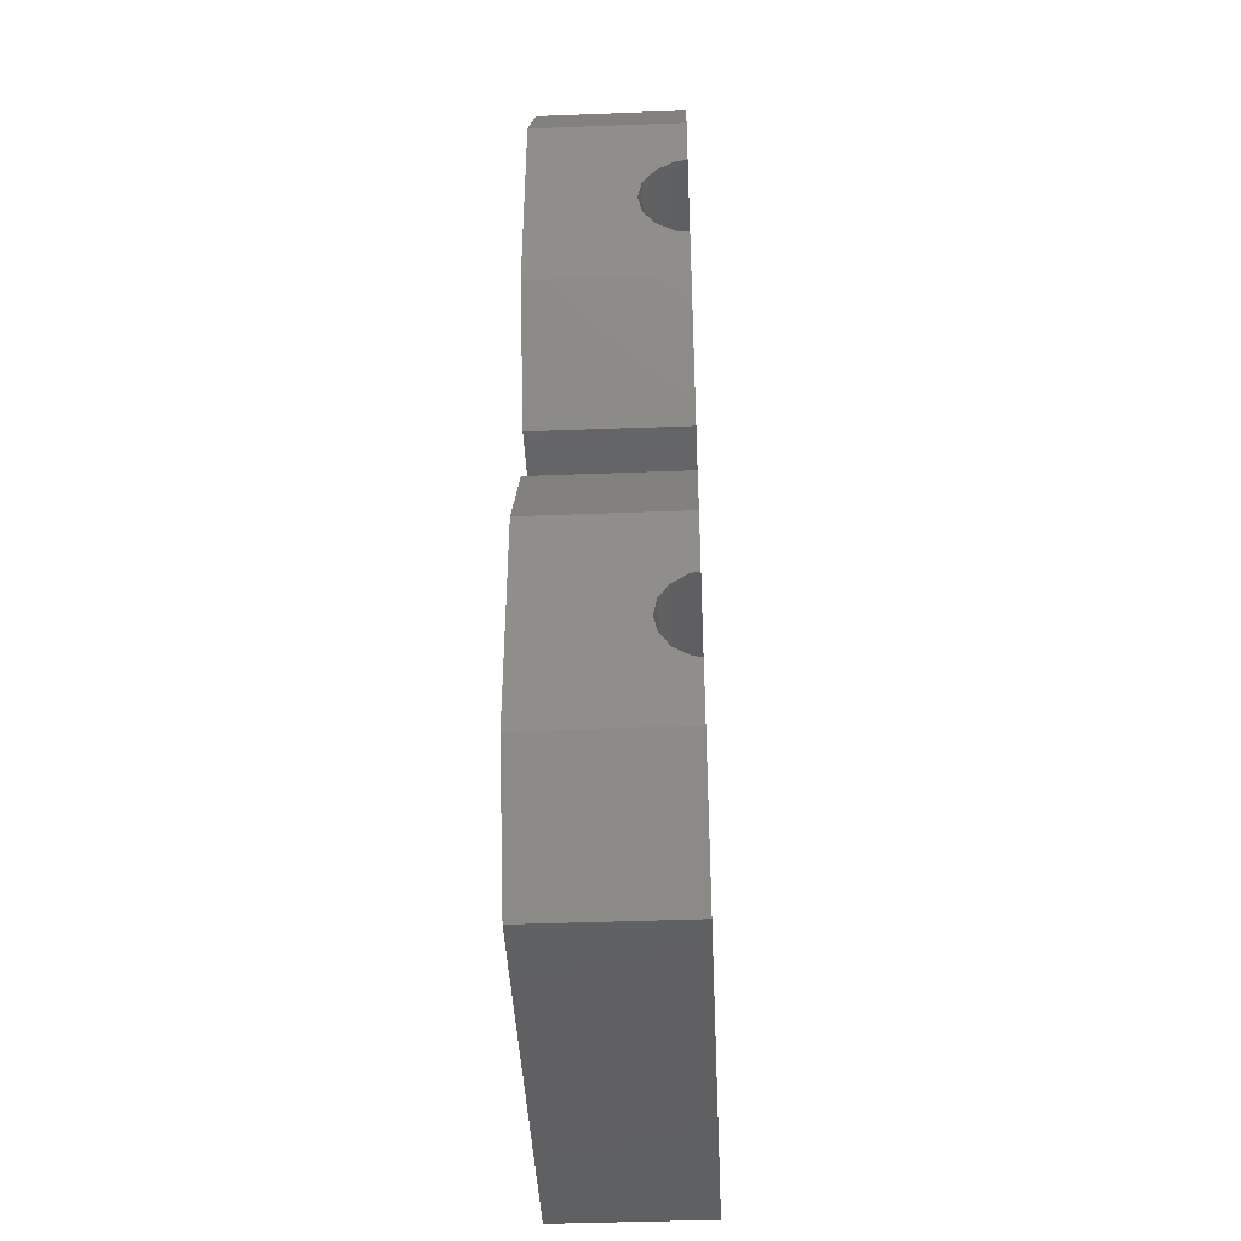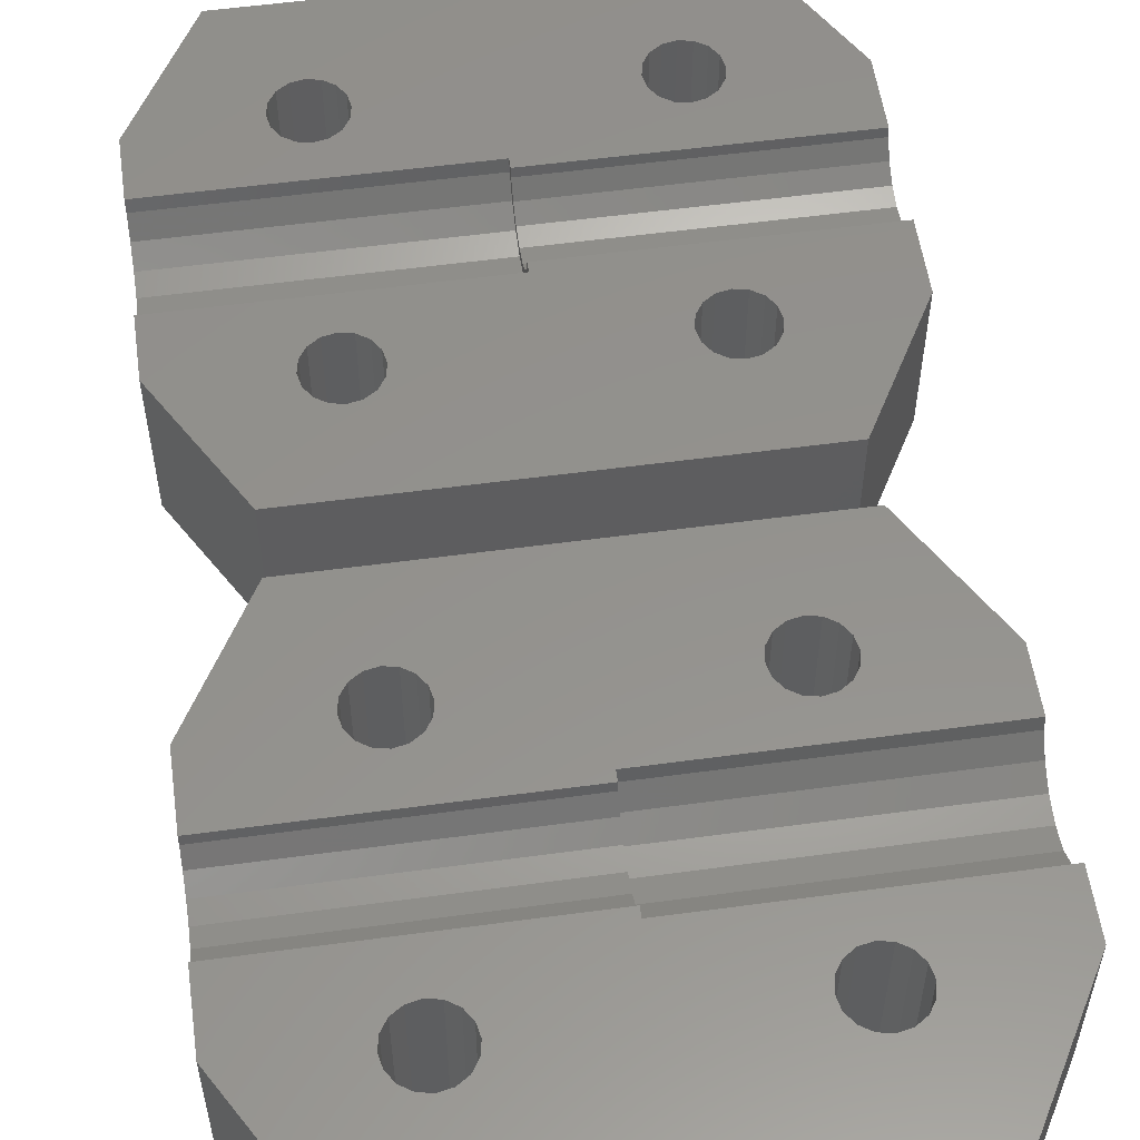
<metadata>
{"format":"stl","ext":"stl","renderer":"f3d","projection":"perspective","resolution":1024,"background":"white","views":[{"elev":-43.5,"azim":-87.4,"up":"+Y"},{"elev":55.6,"azim":171.9,"up":"+Z"}]}
</metadata>
<code>
# stl→obj: 408 verts, 824 faces
v -15 7.981 -4
v -15 20.02 -4
v -11.26 1.5 -4
v -11.26 26.5 -4
v -6.298 21.7 -4
v 11.26 26.5 -4
v 9.2 20.5 -4
v 15 20.02 -4
v 9.071 8.151 -4
v 15 7.981 -4
v 8.151 5.929 -4
v 11.26 1.5 -4
v -9.2 7.5 -4
v -9.071 6.849 -4
v -8.702 6.298 -4
v -8.151 5.929 -4
v -7.5 5.8 -4
v -6.849 5.929 -4
v -6.298 6.298 -4
v -5.929 8.151 -4
v 5.8 20.5 -4
v -5.8 7.5 -4
v 5.929 19.85 -4
v -5.929 6.849 -4
v -6.849 9.071 -4
v 6.298 21.7 -4
v -7.5 9.2 -4
v -8.151 9.071 -4
v -6.298 19.3 -4
v -6.849 18.93 -4
v -8.702 8.702 -4
v -9.071 8.151 -4
v -9.2 20.5 -4
v -9.071 19.85 -4
v -8.702 19.3 -4
v -8.151 18.93 -4
v -7.5 18.8 -4
v -5.929 19.85 -4
v -5.8 20.5 -4
v -5.929 21.15 -4
v -6.849 22.07 -4
v 6.849 5.929 -4
v 6.298 6.298 -4
v -7.5 22.2 -4
v -8.151 22.07 -4
v -8.702 21.7 -4
v -9.071 21.15 -4
v -6.298 8.702 -4
v 5.8 7.5 -4
v 5.929 6.849 -4
v 8.702 6.298 -4
v 9.071 6.849 -4
v 7.5 5.8 -4
v 5.929 21.15 -4
v 9.2 7.5 -4
v 8.702 8.702 -4
v 6.849 9.071 -4
v 7.5 9.2 -4
v 8.151 9.071 -4
v 6.298 8.702 -4
v 5.929 8.151 -4
v 8.702 19.3 -4
v 8.151 18.93 -4
v 6.298 19.3 -4
v 6.849 18.93 -4
v 7.5 18.8 -4
v 9.071 19.85 -4
v 9.071 21.15 -4
v 7.5 22.2 -4
v 8.151 22.07 -4
v 8.702 21.7 -4
v 6.849 22.07 -4
v -15 7.981 4
v -15 11.23 3.352
v -15 11.1 4
v -15 11.88 2.379
v -15 12.85 1.728
v -15 14 1.5
v -15 15.15 1.728
v -15 16.12 2.379
v -15 16.77 3.352
v -15 16.9 4
v -15 20.02 4
v -11.26 1.5 4
v 11.26 1.5 4
v 15 7.981 4
v 15 13.04 2.19
v 15 20.02 4
v 15 16.4 4
v 15 16.31 3.543
v 15 15.77 2.732
v 15 14.96 2.19
v 15 11.69 3.543
v 15 11.6 4
v 15 14 2
v 15 12.23 2.732
v 11.26 26.5 4
v -11.26 26.5 4
v -9.071 8.151 4
v -9.2 7.5 4
v -9.071 6.849 4
v -8.702 8.702 4
v -8.151 9.071 4
v -7.5 9.2 4
v -6.849 9.071 4
v -6.298 8.702 4
v -5.929 8.151 4
v -5.8 7.5 4
v -5.929 6.849 4
v -6.298 6.298 4
v -6.849 5.929 4
v -7.5 5.8 4
v -8.151 5.929 4
v -8.702 6.298 4
v -9.071 21.15 4
v -9.2 20.5 4
v -9.071 19.85 4
v -8.702 21.7 4
v -8.151 22.07 4
v -7.5 22.2 4
v -6.849 22.07 4
v -6.298 21.7 4
v -5.929 21.15 4
v -5.8 20.5 4
v -5.929 19.85 4
v -6.298 19.3 4
v -6.849 18.93 4
v -7.5 18.8 4
v -8.151 18.93 4
v -8.702 19.3 4
v 5.929 8.151 4
v 5.8 7.5 4
v 5.929 6.849 4
v 6.298 8.702 4
v 6.849 9.071 4
v 7.5 9.2 4
v 8.151 9.071 4
v 8.702 8.702 4
v 9.071 8.151 4
v 9.2 7.5 4
v 9.071 6.849 4
v 8.702 6.298 4
v 8.151 5.929 4
v 7.5 5.8 4
v 6.849 5.929 4
v 6.298 6.298 4
v 5.929 21.15 4
v 5.8 20.5 4
v 5.929 19.85 4
v 6.298 21.7 4
v 6.849 22.07 4
v 7.5 22.2 4
v 8.151 22.07 4
v 8.702 21.7 4
v 9.071 21.15 4
v 9.2 20.5 4
v 9.071 19.85 4
v 8.702 19.3 4
v 8.151 18.93 4
v 7.5 18.8 4
v 6.849 18.93 4
v 6.298 19.3 4
v 1.11e-16 16.9 4
v 1.11e-16 16.4 4
v 2.549e-16 16.77 3.352
v 4.71e-16 16.12 2.379
v 6.154e-16 15.15 1.728
v 6.661e-16 14 1.5
v 6.154e-16 12.85 1.728
v 4.71e-16 11.88 2.379
v 2.549e-16 11.23 3.352
v 1.11e-16 11.1 4
v 1.11e-16 11.6 4
v 2.124e-16 11.69 3.543
v 3.925e-16 12.23 2.732
v 5.129e-16 13.04 2.19
v 5.551e-16 14 2
v 5.129e-16 14.96 2.19
v 3.925e-16 15.77 2.732
v 2.124e-16 16.31 3.543
v -15 -20.02 -4
v -15 -20.02 4
v -15 -7.981 -4
v -15 -16.31 3.543
v -15 -16.4 4
v -15 -15.77 2.732
v -15 -14.96 2.19
v -15 -14 2
v -15 -13.04 2.19
v -15 -12.23 2.732
v -15 -11.69 3.543
v -15 -11.6 4
v -15 -7.981 4
v -11.26 -26.5 4
v -11.26 -26.5 -4
v -11.26 -1.5 -4
v -5.875 -4.685 -4
v 11.26 -1.5 -4
v 10.75 -7.5 -4
v 15 -7.981 -4
v 9.125 -17.69 -4
v 15 -20.02 -4
v 9.125 -23.31 -4
v 11.26 -26.5 -4
v -10.75 -20.5 -4
v -9.125 -23.31 -4
v -4.25 -7.5 -4
v -5.875 -10.31 -4
v 5.875 -10.31 -4
v -4.25 -20.5 -4
v -5.875 -17.69 -4
v -10.75 -7.5 -4
v -9.125 -17.69 -4
v -9.125 -10.31 -4
v 5.875 -4.685 -4
v 5.875 -23.31 -4
v -5.875 -23.31 -4
v -9.125 -4.685 -4
v 4.25 -20.5 -4
v 10.75 -20.5 -4
v 4.25 -7.5 -4
v 5.875 -17.69 -4
v 9.125 -4.685 -4
v 9.125 -10.31 -4
v -11.26 -1.5 4
v 1.83e-16 -11.6 4
v -7.5 -9.2 4
v 2.442e-16 -11.1 4
v -9.071 -8.151 4
v -9.2 -7.5 4
v -6.298 -6.298 4
v -5.929 -6.849 4
v 11.26 -1.5 4
v -7.5 -5.8 4
v -6.849 -5.929 4
v -6.298 -8.702 4
v -6.849 -9.071 4
v 15 -11.1 4
v 5.929 -8.151 4
v 5.8 -7.5 4
v -5.8 -7.5 4
v -9.071 -6.849 4
v -8.702 -6.298 4
v -8.151 -5.929 4
v 6.298 -6.298 4
v 6.849 -5.929 4
v 7.5 -9.2 4
v -5.929 -8.151 4
v 8.702 -8.702 4
v 8.151 -9.071 4
v -8.151 -9.071 4
v 6.849 -9.071 4
v 6.298 -8.702 4
v 5.929 -6.849 4
v 9.2 -7.5 4
v 9.071 -8.151 4
v 15 -7.981 4
v 8.151 -5.929 4
v 8.702 -6.298 4
v 9.071 -6.849 4
v 7.5 -5.8 4
v -8.702 -8.702 4
v 7.042e-17 -11.69 3.543
v -1.76e-16 -12.23 2.732
v -3.957e-16 -13.04 2.19
v -5.551e-16 -14 2
v -6.3e-16 -14.96 2.19
v -6.09e-16 -15.77 2.732
v -4.953e-16 -16.31 3.543
v -4.05e-16 -16.4 4
v 6.298 -19.3 4
v 6.849 -18.93 4
v -9.071 -21.15 4
v -5.8 -20.5 4
v -5.929 -21.15 4
v 11.26 -26.5 4
v 15 -16.9 4
v -4.662e-16 -16.9 4
v 15 -20.02 4
v -8.702 -21.7 4
v -9.2 -20.5 4
v -9.071 -19.85 4
v -8.702 -19.3 4
v 5.929 -19.85 4
v -6.849 -18.93 4
v -6.298 -19.3 4
v -5.929 -19.85 4
v -7.5 -18.8 4
v -8.151 -18.93 4
v 6.298 -21.7 4
v -6.298 -21.7 4
v -6.849 -22.07 4
v -7.5 -22.2 4
v -8.151 -22.07 4
v 5.8 -20.5 4
v 5.929 -21.15 4
v 9.2 -20.5 4
v 9.071 -21.15 4
v 9.071 -19.85 4
v 8.702 -19.3 4
v 7.5 -18.8 4
v 8.151 -18.93 4
v 6.849 -22.07 4
v 8.702 -21.7 4
v 8.151 -22.07 4
v 7.5 -22.2 4
v 15 -15.15 1.728
v 15 -11.23 3.352
v 15 -11.88 2.379
v 15 -12.85 1.728
v 15 -14 1.5
v 15 -16.12 2.379
v 15 -16.77 3.352
v -9.125 -17.69 -1.1
v -10.75 -20.5 -1.1
v -9.125 -23.31 -1.1
v -5.875 -17.69 -1.1
v -4.25 -20.5 -1.1
v -5.875 -23.31 -1.1
v -9.125 -4.685 -1.1
v -10.75 -7.5 -1.1
v -9.125 -10.31 -1.1
v -5.875 -4.685 -1.1
v -4.25 -7.5 -1.1
v -5.875 -10.31 -1.1
v 4.25 -20.5 -1.1
v 5.875 -23.31 -1.1
v 5.875 -17.69 -1.1
v 9.125 -17.69 -1.1
v 10.75 -20.5 -1.1
v 9.125 -23.31 -1.1
v 4.25 -7.5 -1.1
v 5.875 -10.31 -1.1
v 5.875 -4.685 -1.1
v 9.125 -4.685 -1.1
v 10.75 -7.5 -1.1
v 9.125 -10.31 -1.1
v 8.451e-17 -11.23 3.352
v -6.661e-16 -14 1.5
v -4.748e-16 -12.85 1.728
v -2.112e-16 -11.88 2.379
v -5.943e-16 -16.77 3.352
v -7.308e-16 -16.12 2.379
v -7.56e-16 -15.15 1.728
v -9.071 -8.151 -0.7
v -9.2 -7.5 -0.7
v -8.702 -8.702 -0.7
v -8.151 -9.071 -0.7
v -7.5 -9.2 -0.7
v -6.849 -9.071 -0.7
v -6.298 -8.702 -0.7
v -5.929 -8.151 -0.7
v -5.8 -7.5 -0.7
v -5.929 -6.849 -0.7
v -6.298 -6.298 -0.7
v -6.849 -5.929 -0.7
v -7.5 -5.8 -0.7
v -8.151 -5.929 -0.7
v -8.702 -6.298 -0.7
v -9.071 -6.849 -0.7
v 5.929 -8.151 -0.7
v 5.8 -7.5 -0.7
v 6.298 -8.702 -0.7
v 6.849 -9.071 -0.7
v 7.5 -9.2 -0.7
v 8.151 -9.071 -0.7
v 8.702 -8.702 -0.7
v 9.071 -8.151 -0.7
v 9.2 -7.5 -0.7
v 9.071 -6.849 -0.7
v 8.702 -6.298 -0.7
v 8.151 -5.929 -0.7
v 7.5 -5.8 -0.7
v 6.849 -5.929 -0.7
v 6.298 -6.298 -0.7
v 5.929 -6.849 -0.7
v -9.071 -21.15 -0.7
v -9.2 -20.5 -0.7
v -8.702 -21.7 -0.7
v -8.151 -22.07 -0.7
v -7.5 -22.2 -0.7
v -6.849 -22.07 -0.7
v -6.298 -21.7 -0.7
v -5.929 -21.15 -0.7
v -5.8 -20.5 -0.7
v -5.929 -19.85 -0.7
v -6.298 -19.3 -0.7
v -6.849 -18.93 -0.7
v -7.5 -18.8 -0.7
v -8.151 -18.93 -0.7
v -8.702 -19.3 -0.7
v -9.071 -19.85 -0.7
v 5.929 -21.15 -0.7
v 5.8 -20.5 -0.7
v 6.298 -21.7 -0.7
v 6.849 -22.07 -0.7
v 7.5 -22.2 -0.7
v 8.151 -22.07 -0.7
v 8.702 -21.7 -0.7
v 9.071 -21.15 -0.7
v 9.2 -20.5 -0.7
v 9.071 -19.85 -0.7
v 8.702 -19.3 -0.7
v 8.151 -18.93 -0.7
v 7.5 -18.8 -0.7
v 6.849 -18.93 -0.7
v 6.298 -19.3 -0.7
v 5.929 -19.85 -0.7
f 1 2 3
f 3 2 4
f 5 4 6
f 7 6 8
f 9 8 10
f 11 10 12
f 3 4 13
f 3 13 14
f 3 14 15
f 3 15 16
f 3 16 17
f 3 18 8
f 18 19 8
f 20 21 22
f 23 19 24
f 25 6 26
f 27 6 25
f 28 4 27
f 29 6 30
f 31 4 28
f 32 4 31
f 13 4 32
f 27 4 33
f 27 33 34
f 27 34 35
f 27 35 36
f 27 36 37
f 27 37 30
f 27 30 6
f 38 6 29
f 39 6 38
f 40 6 39
f 5 6 40
f 41 4 5
f 42 3 43
f 44 4 41
f 45 4 44
f 46 4 45
f 47 4 46
f 33 4 47
f 21 20 48
f 3 49 50
f 3 50 43
f 51 10 11
f 3 42 12
f 52 10 51
f 42 53 12
f 53 11 12
f 54 25 26
f 55 10 52
f 9 10 55
f 56 8 9
f 57 8 58
f 59 8 56
f 58 8 59
f 21 48 54
f 3 8 57
f 3 57 60
f 3 60 61
f 3 61 49
f 23 24 22
f 62 8 63
f 19 23 64
f 19 64 65
f 19 65 66
f 19 66 8
f 66 63 8
f 67 8 62
f 7 8 67
f 68 6 7
f 69 6 70
f 71 6 68
f 70 6 71
f 72 26 6
f 72 6 69
f 18 3 17
f 23 22 21
f 25 54 48
f 1 73 2
f 74 73 75
f 76 73 74
f 2 73 76
f 2 76 77
f 2 78 79
f 79 80 2
f 80 81 2
f 81 82 2
f 2 82 83
f 78 2 77
f 84 73 3
f 3 73 1
f 84 3 12
f 85 84 12
f 10 86 85
f 12 10 85
f 86 10 8
f 87 86 8
f 88 89 8
f 89 90 8
f 90 91 8
f 91 92 8
f 93 94 86
f 92 95 8
f 95 87 8
f 87 96 86
f 96 93 86
f 97 88 8
f 6 97 8
f 4 98 6
f 6 98 97
f 98 4 83
f 83 4 2
f 32 99 100
f 13 32 100
f 100 101 14
f 13 100 14
f 31 102 99
f 32 31 99
f 28 103 102
f 31 28 102
f 27 104 103
f 28 27 103
f 25 105 104
f 27 25 104
f 48 106 105
f 25 48 105
f 107 106 20
f 20 106 48
f 108 107 22
f 22 107 20
f 108 22 109
f 109 22 24
f 109 24 110
f 110 24 19
f 110 19 111
f 111 19 18
f 111 18 112
f 112 18 17
f 112 17 113
f 113 17 16
f 113 16 114
f 114 16 15
f 101 114 15
f 14 101 15
f 47 115 116
f 33 47 116
f 116 117 34
f 33 116 34
f 46 118 115
f 47 46 115
f 45 119 118
f 46 45 118
f 44 120 119
f 45 44 119
f 41 121 120
f 44 41 120
f 5 122 121
f 41 5 121
f 123 122 40
f 40 122 5
f 124 123 39
f 39 123 40
f 124 39 125
f 125 39 38
f 125 38 126
f 126 38 29
f 126 29 127
f 127 29 30
f 127 30 128
f 128 30 37
f 128 37 129
f 129 37 36
f 129 36 130
f 130 36 35
f 117 130 35
f 34 117 35
f 61 131 132
f 49 61 132
f 132 133 50
f 49 132 50
f 60 134 131
f 61 60 131
f 57 135 134
f 60 57 134
f 58 136 135
f 57 58 135
f 59 137 136
f 58 59 136
f 56 138 137
f 59 56 137
f 139 138 9
f 9 138 56
f 140 139 55
f 55 139 9
f 140 55 141
f 141 55 52
f 141 52 142
f 142 52 51
f 142 51 143
f 143 51 11
f 143 11 144
f 144 11 53
f 144 53 145
f 145 53 42
f 145 42 146
f 146 42 43
f 133 146 43
f 50 133 43
f 54 147 148
f 21 54 148
f 148 149 23
f 21 148 23
f 26 150 147
f 54 26 147
f 72 151 150
f 26 72 150
f 69 152 151
f 72 69 151
f 70 153 152
f 69 70 152
f 71 154 153
f 70 71 153
f 155 154 68
f 68 154 71
f 156 155 7
f 7 155 68
f 156 7 157
f 157 7 67
f 157 67 158
f 158 67 62
f 158 62 159
f 159 62 63
f 159 63 160
f 160 63 66
f 160 66 161
f 161 66 65
f 161 65 162
f 162 65 64
f 149 162 64
f 23 149 64
f 83 82 163
f 128 83 163
f 164 89 163
f 118 98 83
f 125 126 89
f 122 123 97
f 116 115 83
f 119 98 118
f 97 98 119
f 121 122 97
f 97 119 120
f 120 121 97
f 150 97 123
f 126 127 89
f 148 123 124
f 148 147 123
f 117 116 83
f 158 159 89
f 89 127 163
f 127 128 163
f 129 83 128
f 149 124 125
f 129 130 83
f 149 148 124
f 162 149 125
f 156 157 88
f 147 150 123
f 153 154 88
f 152 97 151
f 153 97 152
f 154 155 88
f 88 97 153
f 155 156 88
f 150 151 97
f 89 88 157
f 161 162 125
f 89 157 158
f 89 160 125
f 89 159 160
f 160 161 125
f 130 117 83
f 115 118 83
f 165 163 82
f 81 165 82
f 166 165 81
f 80 166 81
f 167 166 80
f 79 167 80
f 168 167 79
f 78 168 79
f 169 168 78
f 77 169 78
f 170 169 77
f 76 170 77
f 170 76 171
f 171 76 74
f 171 74 172
f 172 74 75
f 75 73 84
f 134 135 75
f 101 75 84
f 137 138 86
f 94 172 86
f 108 109 85
f 114 101 84
f 100 75 101
f 99 75 100
f 102 75 99
f 131 105 106
f 107 108 85
f 104 75 103
f 134 75 104
f 106 107 85
f 146 106 85
f 109 110 85
f 110 111 85
f 85 111 84
f 111 112 84
f 112 113 84
f 113 114 84
f 132 106 133
f 131 106 132
f 140 141 86
f 139 140 86
f 138 139 86
f 172 75 135
f 172 136 86
f 172 135 136
f 136 137 86
f 145 146 85
f 86 141 85
f 141 142 85
f 142 143 85
f 143 144 85
f 144 145 85
f 133 106 146
f 173 172 94
f 102 103 75
f 131 104 105
f 131 134 104
f 93 174 94
f 94 174 173
f 96 175 93
f 93 175 174
f 96 87 176
f 175 96 176
f 87 95 177
f 176 87 177
f 177 95 92
f 178 177 92
f 178 92 91
f 179 178 91
f 179 91 90
f 180 179 90
f 180 90 89
f 164 180 89
f 169 175 168
f 168 176 167
f 167 177 166
f 166 178 165
f 165 179 163
f 163 180 164
f 179 180 163
f 178 179 165
f 177 178 166
f 176 177 167
f 175 176 168
f 174 175 169
f 174 169 170
f 174 170 173
f 170 171 173
f 171 172 173
f 181 182 183
f 184 182 185
f 186 182 184
f 183 182 186
f 183 186 187
f 183 188 189
f 189 190 183
f 190 191 183
f 191 192 183
f 183 192 193
f 188 183 187
f 194 182 195
f 195 182 181
f 181 183 195
f 195 183 196
f 197 196 198
f 199 198 200
f 201 200 202
f 203 202 204
f 195 196 205
f 195 205 206
f 207 198 208
f 209 210 211
f 205 196 212
f 205 212 213
f 213 214 208
f 215 208 198
f 216 195 217
f 218 196 197
f 216 217 219
f 207 197 198
f 201 202 220
f 221 213 215
f 220 202 203
f 195 216 204
f 216 203 204
f 222 200 201
f 217 200 222
f 217 222 219
f 212 196 218
f 214 213 212
f 215 198 223
f 210 209 224
f 210 224 200
f 223 198 199
f 199 200 224
f 213 208 215
f 209 211 221
f 217 195 206
f 213 221 211
f 210 200 217
f 225 196 193
f 193 196 183
f 193 192 226
f 227 193 228
f 228 193 226
f 229 230 193
f 231 232 233
f 234 235 233
f 236 237 238
f 239 240 241
f 242 193 230
f 235 231 233
f 225 193 243
f 225 244 233
f 225 243 244
f 244 234 233
f 245 246 233
f 247 248 238
f 248 236 238
f 238 237 228
f 249 250 238
f 237 227 228
f 251 193 227
f 239 241 248
f 242 243 193
f 252 253 248
f 240 254 232
f 255 256 257
f 232 241 240
f 245 232 254
f 258 259 257
f 233 232 245
f 260 255 257
f 259 260 257
f 233 246 261
f 233 258 257
f 233 261 258
f 257 256 238
f 256 249 238
f 250 247 238
f 252 248 247
f 239 248 253
f 251 262 193
f 262 229 193
f 263 226 192
f 191 263 192
f 264 263 191
f 190 264 191
f 265 264 190
f 189 265 190
f 266 265 189
f 188 266 189
f 267 266 188
f 187 267 188
f 268 267 187
f 186 268 187
f 268 186 269
f 269 186 184
f 269 184 270
f 270 184 185
f 185 182 194
f 271 272 185
f 273 185 194
f 274 275 276
f 277 278 279
f 280 273 194
f 281 185 273
f 282 185 281
f 283 185 282
f 284 285 286
f 287 274 276
f 288 185 289
f 271 185 288
f 286 287 276
f 290 286 276
f 275 291 276
f 291 292 276
f 276 292 194
f 292 293 194
f 293 294 194
f 294 280 194
f 295 286 296
f 284 286 295
f 297 298 279
f 299 297 279
f 300 299 279
f 278 185 272
f 278 301 279
f 278 272 301
f 301 302 279
f 302 300 279
f 303 290 276
f 279 298 276
f 298 304 276
f 304 305 276
f 305 306 276
f 306 303 276
f 296 286 290
f 278 270 185
f 283 289 185
f 284 288 285
f 284 271 288
f 194 195 204
f 276 194 204
f 202 279 276
f 204 202 276
f 279 202 200
f 307 279 200
f 257 238 200
f 238 308 200
f 308 309 200
f 309 310 200
f 310 311 200
f 311 307 200
f 312 279 307
f 313 277 279
f 312 313 279
f 233 257 200
f 198 233 200
f 196 225 198
f 198 225 233
f 213 314 315
f 205 213 315
f 315 316 206
f 205 315 206
f 211 317 314
f 213 211 314
f 318 317 210
f 210 317 211
f 318 210 319
f 319 210 217
f 319 217 316
f 316 217 206
f 218 320 321
f 212 218 321
f 321 322 214
f 212 321 214
f 197 323 320
f 218 197 320
f 324 323 207
f 207 323 197
f 324 207 325
f 325 207 208
f 325 208 322
f 322 208 214
f 326 327 216
f 219 326 216
f 222 328 326
f 219 222 326
f 201 329 328
f 222 201 328
f 330 329 220
f 220 329 201
f 330 220 331
f 331 220 203
f 331 203 327
f 327 203 216
f 332 333 209
f 221 332 209
f 215 334 332
f 221 215 332
f 223 335 334
f 215 223 334
f 336 335 199
f 199 335 223
f 336 199 337
f 337 199 224
f 337 224 333
f 333 224 209
f 308 238 228
f 338 308 228
f 339 340 341
f 264 339 338
f 338 339 341
f 265 266 339
f 226 263 228
f 228 264 338
f 265 339 264
f 267 339 266
f 268 339 267
f 342 339 268
f 278 268 269
f 278 269 270
f 342 268 278
f 343 339 342
f 344 339 343
f 263 264 228
f 230 229 345
f 346 230 345
f 229 262 347
f 345 229 347
f 251 348 262
f 262 348 347
f 227 349 251
f 251 349 348
f 237 350 227
f 227 350 349
f 236 351 237
f 237 351 350
f 248 352 236
f 236 352 351
f 241 353 248
f 248 353 352
f 241 232 353
f 353 232 354
f 232 231 354
f 354 231 355
f 355 231 235
f 356 355 235
f 356 235 234
f 357 356 234
f 357 234 244
f 358 357 244
f 358 244 243
f 359 358 243
f 359 243 242
f 360 359 242
f 360 242 230
f 346 360 230
f 240 239 361
f 362 240 361
f 239 253 363
f 361 239 363
f 252 364 253
f 253 364 363
f 247 365 252
f 252 365 364
f 250 366 247
f 247 366 365
f 249 367 250
f 250 367 366
f 256 368 249
f 249 368 367
f 255 369 256
f 256 369 368
f 255 260 369
f 369 260 370
f 260 259 370
f 370 259 371
f 371 259 258
f 372 371 258
f 372 258 261
f 373 372 261
f 373 261 246
f 374 373 246
f 374 246 245
f 375 374 245
f 375 245 254
f 376 375 254
f 376 254 240
f 362 376 240
f 277 313 278
f 278 313 342
f 281 273 377
f 378 281 377
f 273 280 379
f 377 273 379
f 294 380 280
f 280 380 379
f 293 381 294
f 294 381 380
f 292 382 293
f 293 382 381
f 291 383 292
f 292 383 382
f 275 384 291
f 291 384 383
f 274 385 275
f 275 385 384
f 274 287 385
f 385 287 386
f 287 286 386
f 386 286 387
f 387 286 285
f 388 387 285
f 388 285 288
f 389 388 288
f 389 288 289
f 390 389 289
f 390 289 283
f 391 390 283
f 391 283 282
f 392 391 282
f 392 282 281
f 378 392 281
f 295 296 393
f 394 295 393
f 296 290 395
f 393 296 395
f 303 396 290
f 290 396 395
f 306 397 303
f 303 397 396
f 305 398 306
f 306 398 397
f 304 399 305
f 305 399 398
f 298 400 304
f 304 400 399
f 297 401 298
f 298 401 400
f 297 299 401
f 401 299 402
f 299 300 402
f 402 300 403
f 403 300 302
f 404 403 302
f 404 302 301
f 405 404 301
f 405 301 272
f 406 405 272
f 406 272 271
f 407 406 271
f 407 271 284
f 408 407 284
f 408 284 295
f 394 408 295
f 313 312 342
f 342 312 343
f 343 312 307
f 344 343 307
f 307 311 339
f 344 307 339
f 311 310 340
f 339 311 340
f 310 309 341
f 340 310 341
f 309 308 338
f 341 309 338
f 315 314 316
f 316 314 317
f 316 317 318
f 316 318 319
f 321 320 322
f 322 320 323
f 322 323 324
f 322 324 325
f 326 328 327
f 327 328 329
f 327 329 330
f 327 330 331
f 332 334 333
f 333 334 335
f 333 335 336
f 333 336 337
f 360 346 345
f 348 360 347
f 347 360 345
f 349 360 348
f 350 360 349
f 351 360 350
f 352 360 351
f 353 360 352
f 354 360 353
f 355 360 354
f 356 360 355
f 357 360 356
f 358 360 357
f 359 360 358
f 376 362 361
f 364 376 363
f 363 376 361
f 365 376 364
f 366 376 365
f 367 376 366
f 368 376 367
f 369 376 368
f 370 376 369
f 371 376 370
f 372 376 371
f 373 376 372
f 374 376 373
f 375 376 374
f 392 378 377
f 380 392 379
f 379 392 377
f 381 392 380
f 382 392 381
f 383 392 382
f 384 392 383
f 385 392 384
f 386 392 385
f 387 392 386
f 388 392 387
f 389 392 388
f 390 392 389
f 391 392 390
f 408 394 393
f 396 408 395
f 395 408 393
f 397 408 396
f 398 408 397
f 399 408 398
f 400 408 399
f 401 408 400
f 402 408 401
f 403 408 402
f 404 408 403
f 405 408 404
f 406 408 405
f 407 408 406

</code>
